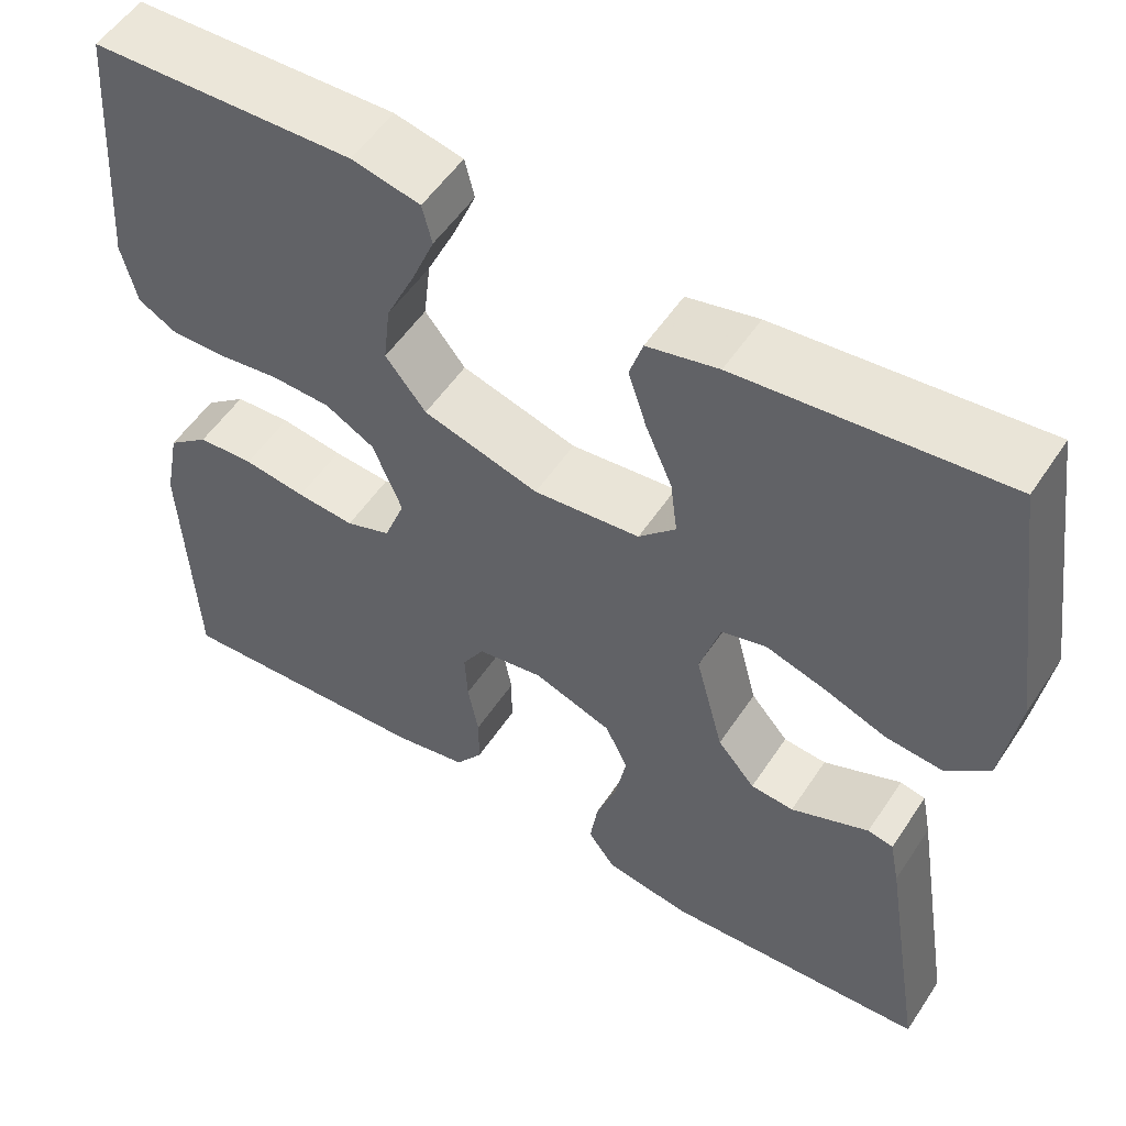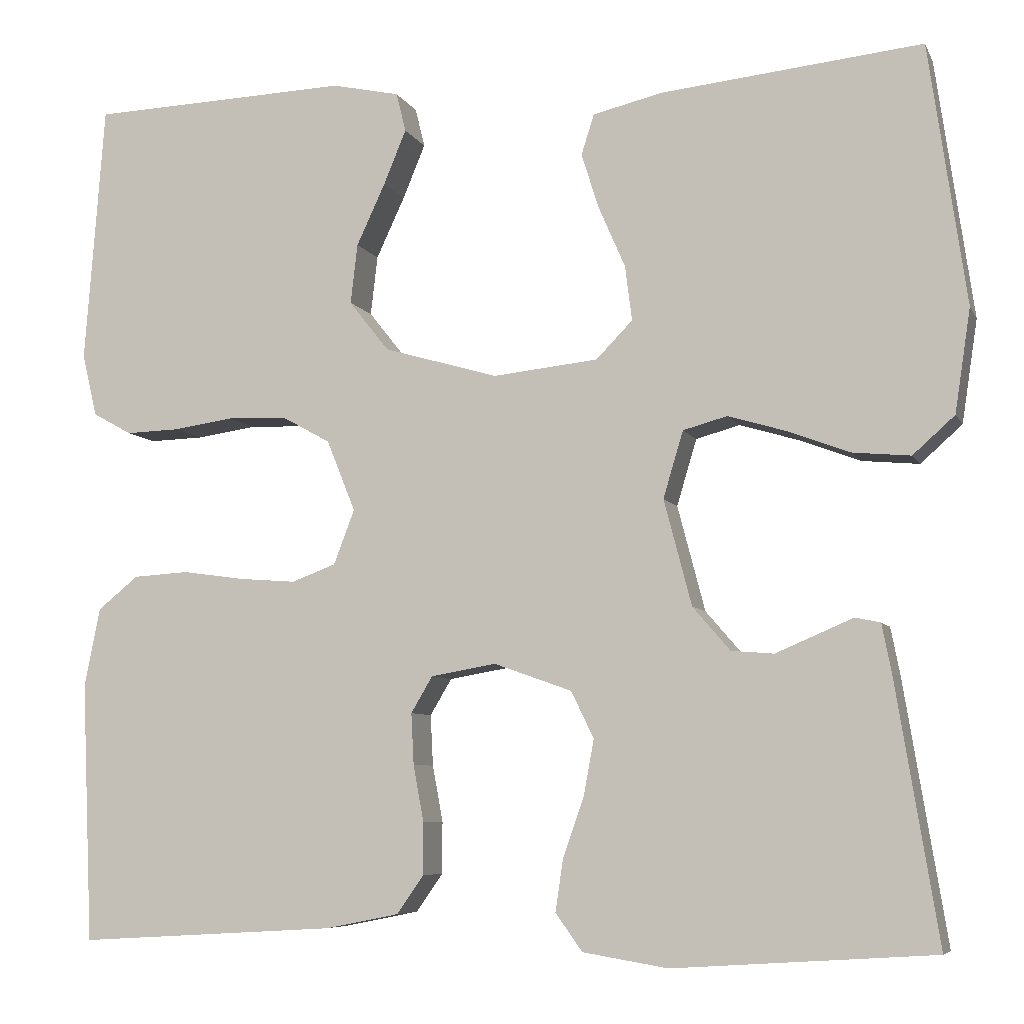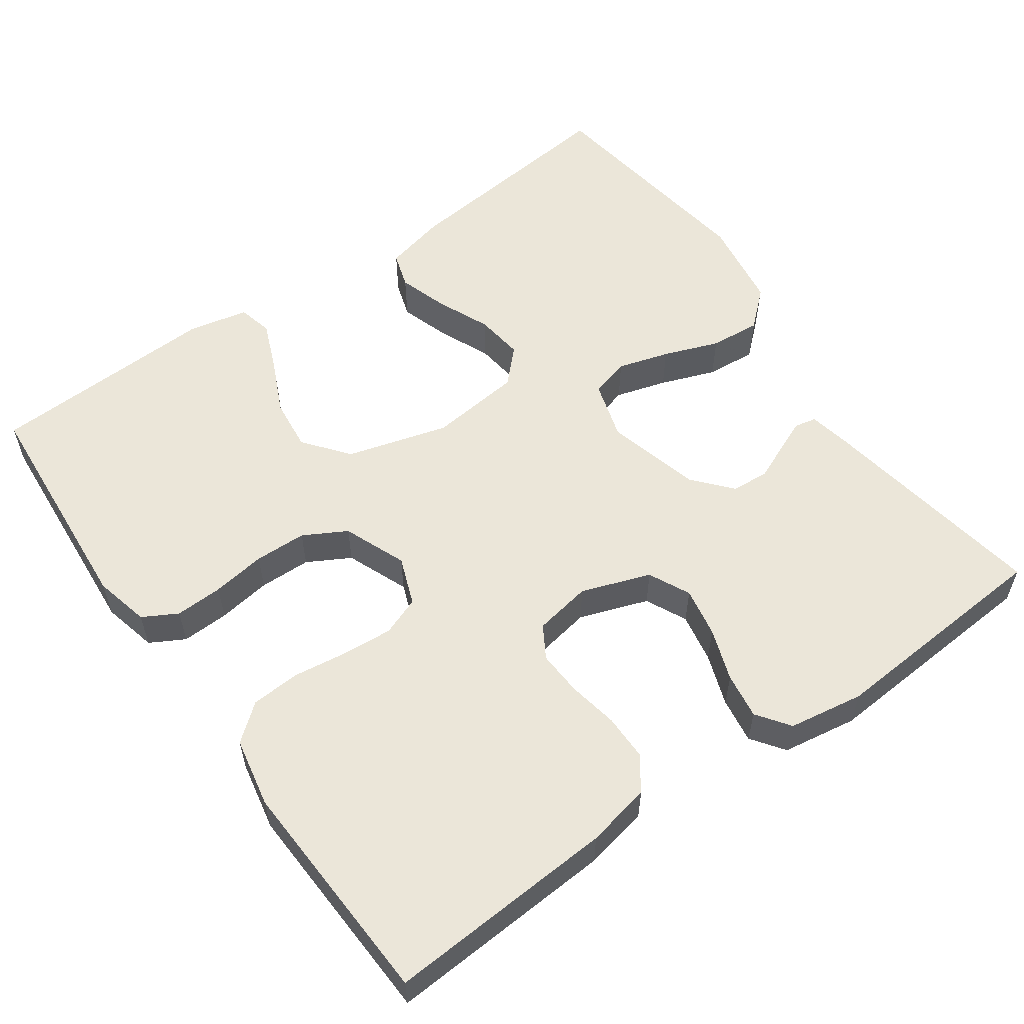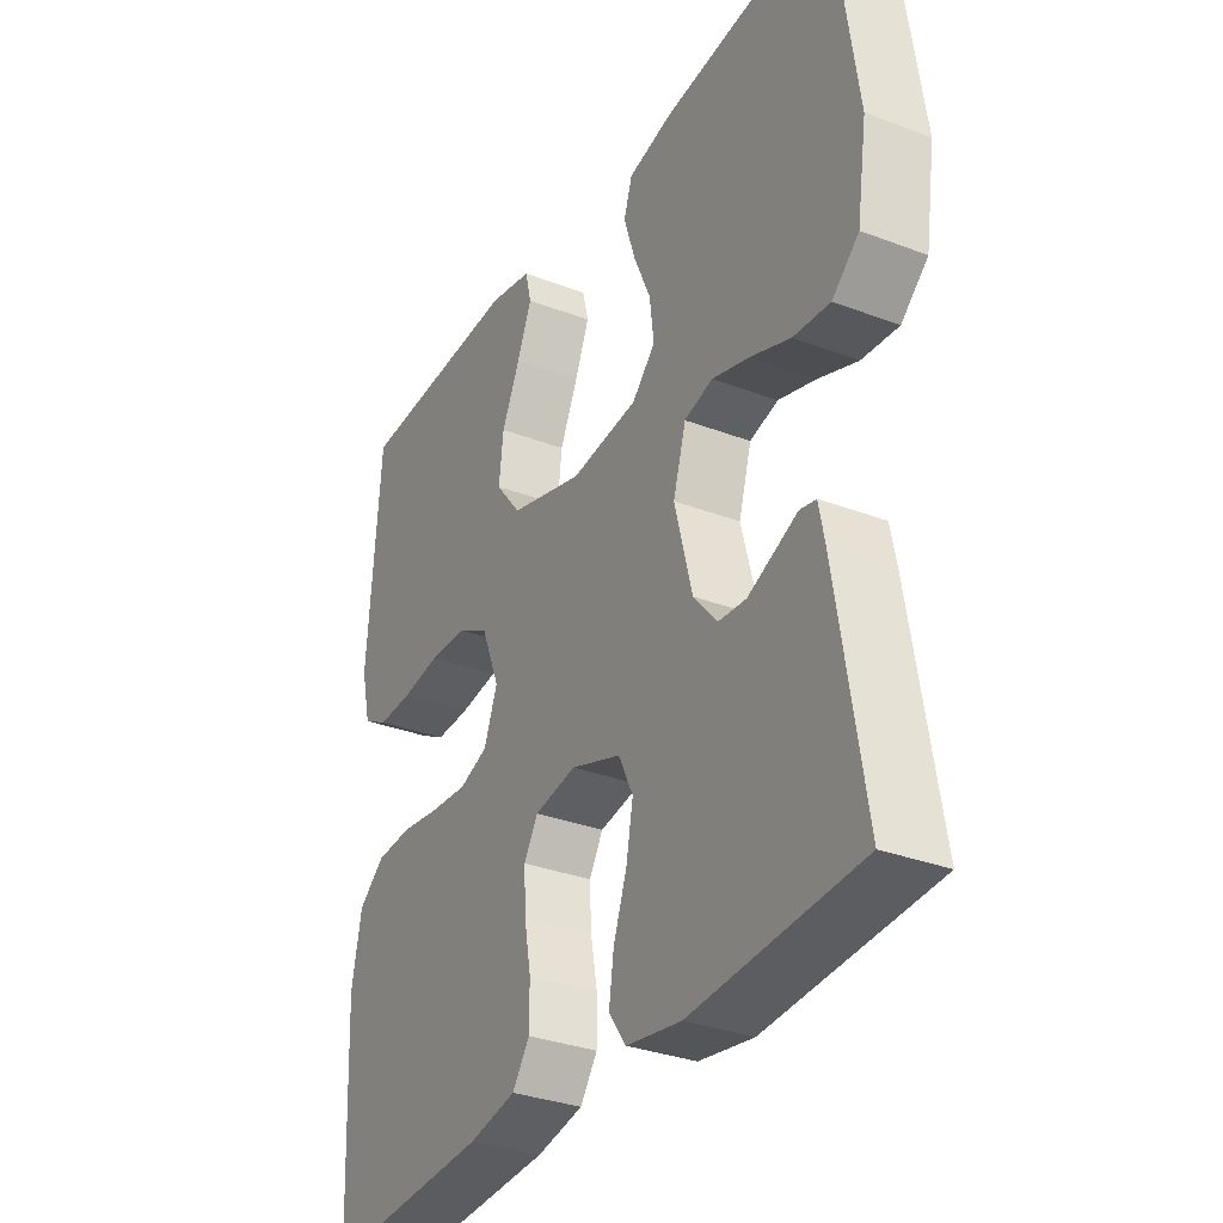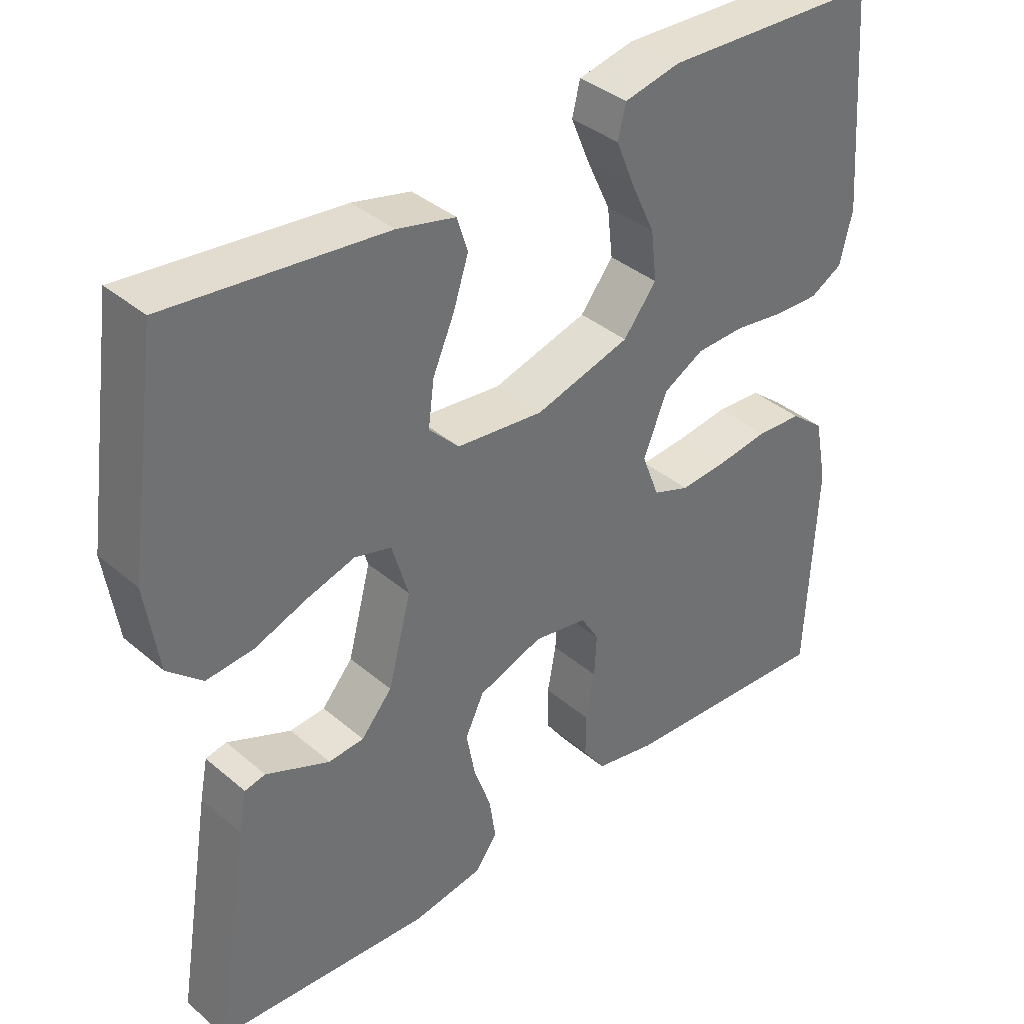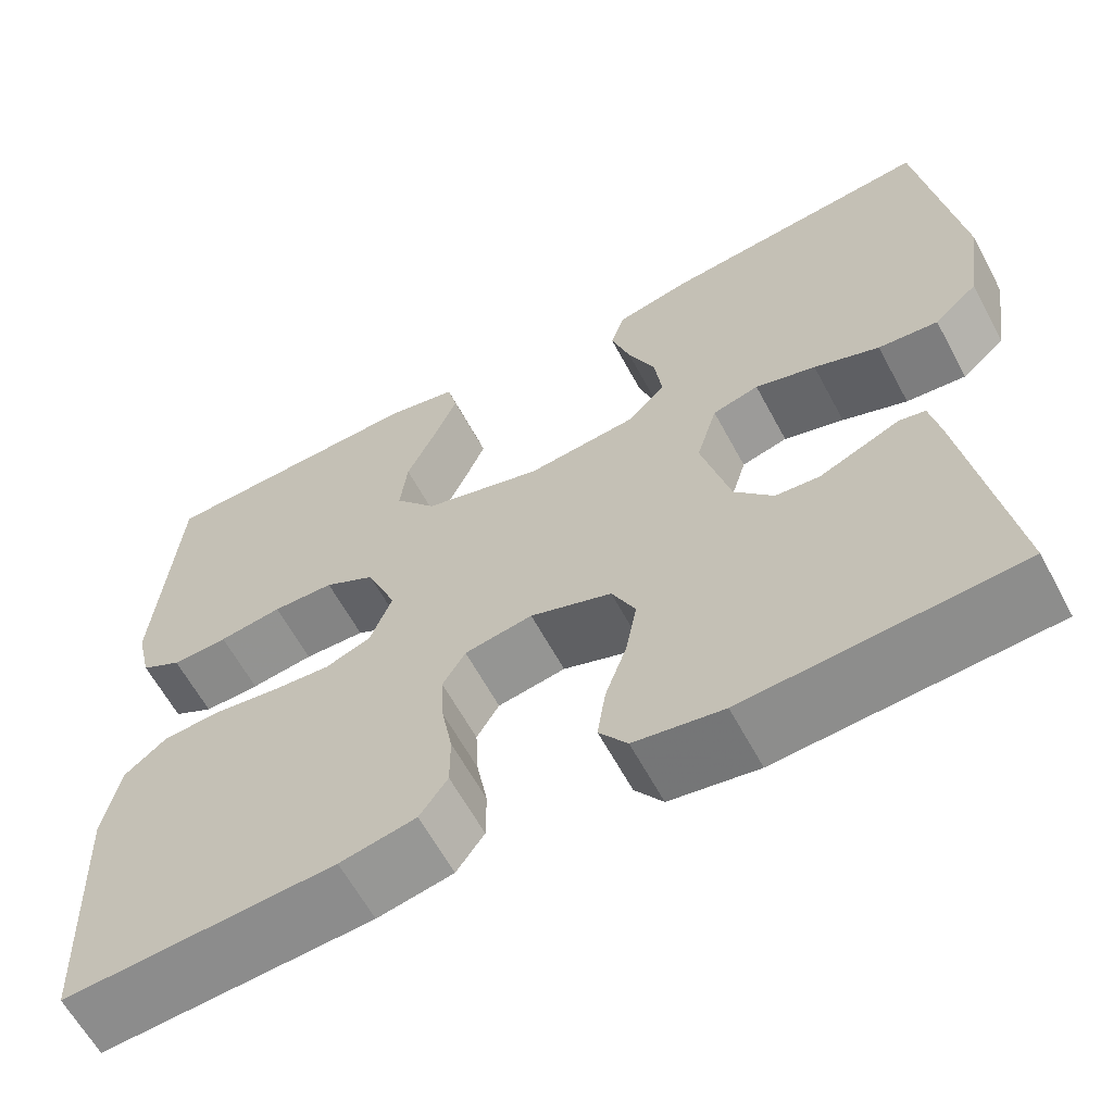
<metadata>
{"format":"obj","ext":"obj","renderer":"f3d","projection":"perspective","resolution":1024,"background":"white","views":[{"elev":54.0,"azim":-147.1,"up":"+Z"},{"elev":-6.7,"azim":-163.4,"up":"+Z"},{"elev":56.9,"azim":144.6,"up":"+Y"},{"elev":-32.3,"azim":-118.0,"up":"+Z"},{"elev":37.6,"azim":-42.8,"up":"+Z"},{"elev":-62.3,"azim":-151.7,"up":"+Z"}]}
</metadata>
<code>
v 0.5 0.07 0.5
v 0.523 0.07 0.2
v 0.506 0.07 0.128
v 0.461 0.07 0.103
v 0.399 0.07 0.105
v 0.329 0.07 0.115
v 0.261 0.07 0.113
v 0.205 0.07 0.082
v 0.172 0.07 0
v 0.196 0.07 -0.063
v 0.247 0.07 -0.082
v 0.313 0.07 -0.077
v 0.384 0.07 -0.067
v 0.448 0.07 -0.071
v 0.495 0.07 -0.109
v 0.513 0.07 -0.2
v 0.5 0.07 -0.5
v 0.2 0.07 -0.482
v 0.116 0.07 -0.465
v 0.085 0.07 -0.421
v 0.085 0.07 -0.361
v 0.097 0.07 -0.296
v 0.1 0.07 -0.237
v 0.075 0.07 -0.195
v 0 0.07 -0.182
v -0.09 0.07 -0.214
v -0.116 0.07 -0.268
v -0.104 0.07 -0.333
v -0.08 0.07 -0.401
v -0.071 0.07 -0.461
v -0.102 0.07 -0.504
v -0.2 0.07 -0.52
v -0.5 0.07 -0.5
v -0.451 0.07 -0.2
v -0.44 0.07 -0.144
v -0.411 0.07 -0.138
v -0.369 0.07 -0.156
v -0.322 0.07 -0.176
v -0.273 0.07 -0.172
v -0.23 0.07 -0.122
v -0.198 0.07 0
v -0.221 0.07 0.077
v -0.272 0.07 0.091
v -0.339 0.07 0.071
v -0.411 0.07 0.044
v -0.477 0.07 0.038
v -0.525 0.07 0.081
v -0.543 0.07 0.2
v -0.5 0.07 0.5
v -0.2 0.07 0.469
v -0.119 0.07 0.45
v -0.104 0.07 0.403
v -0.125 0.07 0.338
v -0.155 0.07 0.269
v -0.163 0.07 0.206
v -0.121 0.07 0.163
v 0 0.07 0.15
v 0.132 0.07 0.188
v 0.178 0.07 0.246
v 0.17 0.07 0.315
v 0.137 0.07 0.386
v 0.111 0.07 0.449
v 0.122 0.07 0.494
v 0.2 0.07 0.511
v 0.5 0 0.5
v 0.523 0 0.2
v 0.506 0 0.128
v 0.461 0 0.103
v 0.399 0 0.105
v 0.329 0 0.115
v 0.261 0 0.113
v 0.205 0 0.082
v 0.172 0 0
v 0.196 0 -0.063
v 0.247 0 -0.082
v 0.313 0 -0.077
v 0.384 0 -0.067
v 0.448 0 -0.071
v 0.495 0 -0.109
v 0.513 0 -0.2
v 0.5 0 -0.5
v 0.2 0 -0.482
v 0.116 0 -0.465
v 0.085 0 -0.421
v 0.085 0 -0.361
v 0.097 0 -0.296
v 0.1 0 -0.237
v 0.075 0 -0.195
v 0 0 -0.182
v -0.09 0 -0.214
v -0.116 0 -0.268
v -0.104 0 -0.333
v -0.08 0 -0.401
v -0.071 0 -0.461
v -0.102 0 -0.504
v -0.2 0 -0.52
v -0.5 0 -0.5
v -0.451 0 -0.2
v -0.44 0 -0.144
v -0.411 0 -0.138
v -0.369 0 -0.156
v -0.322 0 -0.176
v -0.273 0 -0.172
v -0.23 0 -0.122
v -0.198 0 0
v -0.221 0 0.077
v -0.272 0 0.091
v -0.339 0 0.071
v -0.411 0 0.044
v -0.477 0 0.038
v -0.525 0 0.081
v -0.543 0 0.2
v -0.5 0 0.5
v -0.2 0 0.469
v -0.119 0 0.45
v -0.104 0 0.403
v -0.125 0 0.338
v -0.155 0 0.269
v -0.163 0 0.206
v -0.121 0 0.163
v 0 0 0.15
v 0.132 0 0.188
v 0.178 0 0.246
v 0.17 0 0.315
v 0.137 0 0.386
v 0.111 0 0.449
v 0.122 0 0.494
v 0.2 0 0.511
f 60 61 62 63
f 60 63 64 1
f 51 52 53 54
f 49 50 51 54
f 49 54 55
f 48 49 55 56
f 44 45 46 47
f 43 44 47 48
f 42 43 48 56
f 34 35 36 37
f 34 37 38
f 33 34 38 39
f 28 29 30 31
f 27 28 31 32
f 19 20 21 22
f 19 22 23
f 18 19 23
f 17 18 23
f 16 17 23 24
f 12 13 14 15
f 11 12 15 16
f 10 11 16 24
f 3 4 5 6
f 3 6 7
f 2 3 7
f 59 60 1 2
f 58 59 2 7
f 57 58 7 8
f 41 42 56 57
f 40 41 57 8
f 39 40 8 9
f 27 32 33 39
f 26 27 39
f 25 26 39 9
f 9 10 24 25
f 127 126 125 124
f 65 128 127 124
f 118 117 116 115
f 118 115 114 113
f 119 118 113
f 120 119 113 112
f 111 110 109 108
f 112 111 108 107
f 120 112 107 106
f 101 100 99 98
f 102 101 98
f 103 102 98 97
f 95 94 93 92
f 96 95 92 91
f 86 85 84 83
f 87 86 83
f 87 83 82
f 87 82 81
f 88 87 81 80
f 79 78 77 76
f 80 79 76 75
f 88 80 75 74
f 70 69 68 67
f 71 70 67
f 71 67 66
f 66 65 124 123
f 71 66 123 122
f 72 71 122 121
f 121 120 106 105
f 72 121 105 104
f 73 72 104 103
f 103 97 96 91
f 103 91 90
f 73 103 90 89
f 89 88 74 73
f 1 65 66 2
f 2 66 67 3
f 3 67 68 4
f 4 68 69 5
f 5 69 70 6
f 6 70 71 7
f 7 71 72 8
f 8 72 73 9
f 9 73 74 10
f 10 74 75 11
f 11 75 76 12
f 12 76 77 13
f 13 77 78 14
f 14 78 79 15
f 15 79 80 16
f 16 80 81 17
f 17 81 82 18
f 18 82 83 19
f 19 83 84 20
f 20 84 85 21
f 21 85 86 22
f 22 86 87 23
f 23 87 88 24
f 24 88 89 25
f 25 89 90 26
f 26 90 91 27
f 27 91 92 28
f 28 92 93 29
f 29 93 94 30
f 30 94 95 31
f 31 95 96 32
f 32 96 97 33
f 33 97 98 34
f 34 98 99 35
f 35 99 100 36
f 36 100 101 37
f 37 101 102 38
f 38 102 103 39
f 39 103 104 40
f 40 104 105 41
f 41 105 106 42
f 42 106 107 43
f 43 107 108 44
f 44 108 109 45
f 45 109 110 46
f 46 110 111 47
f 47 111 112 48
f 48 112 113 49
f 49 113 114 50
f 50 114 115 51
f 51 115 116 52
f 52 116 117 53
f 53 117 118 54
f 54 118 119 55
f 55 119 120 56
f 56 120 121 57
f 57 121 122 58
f 58 122 123 59
f 59 123 124 60
f 60 124 125 61
f 61 125 126 62
f 62 126 127 63
f 63 127 128 64
f 64 128 65 1

</code>
